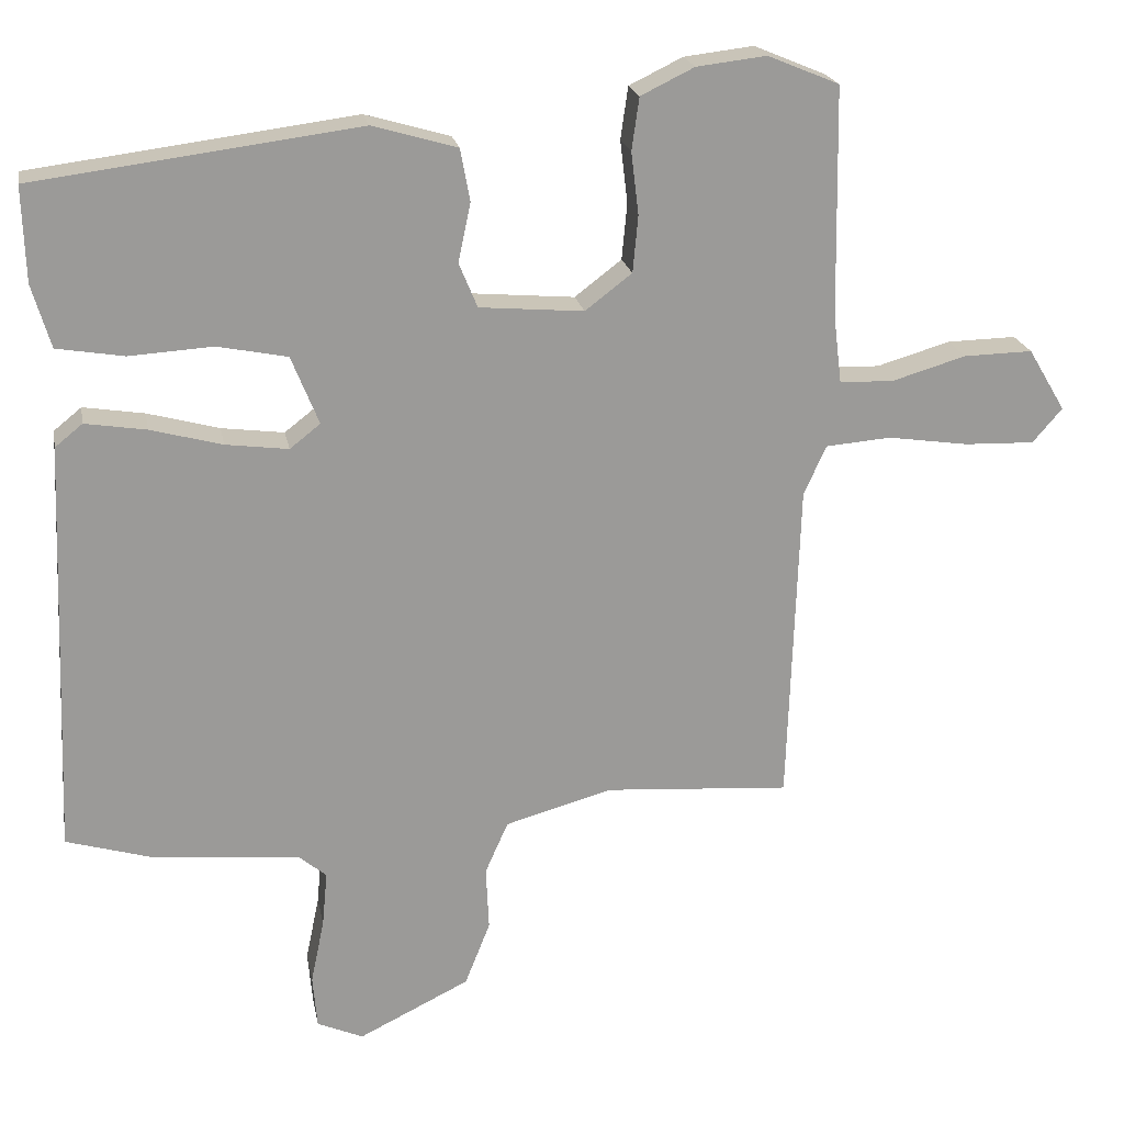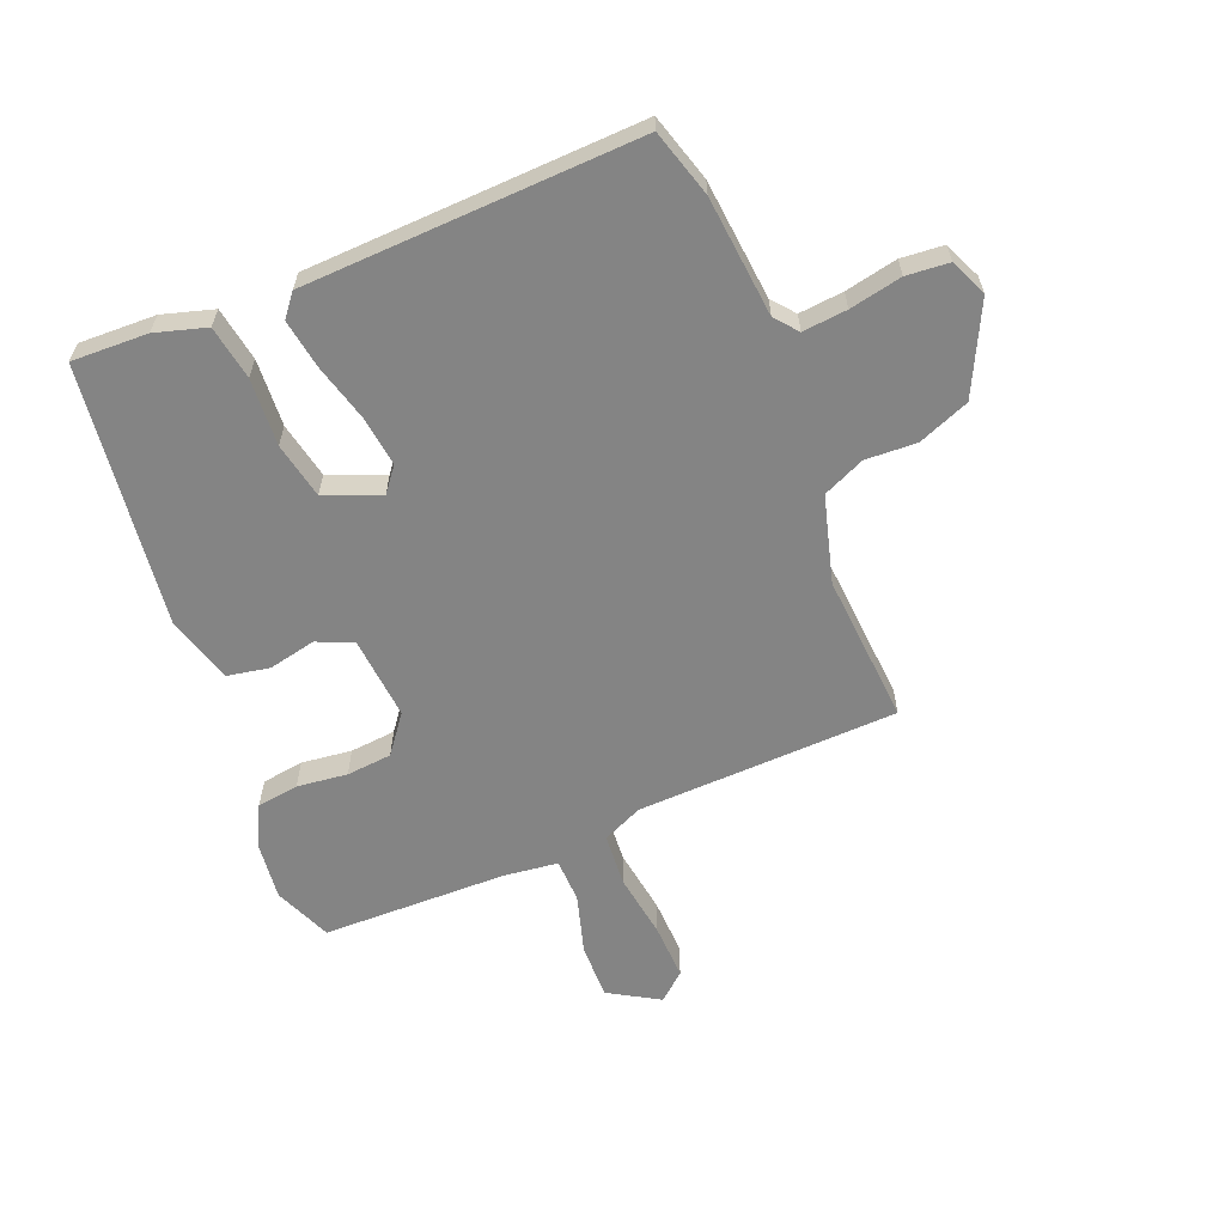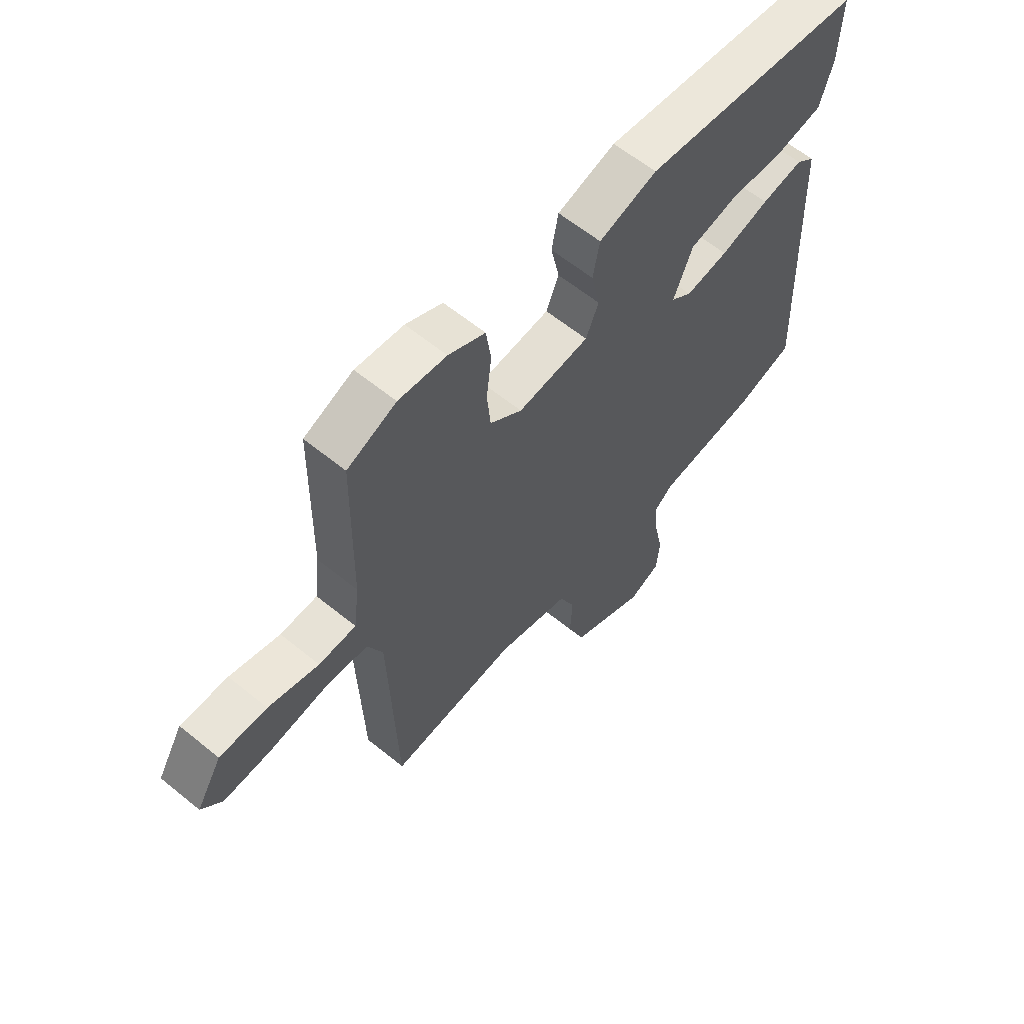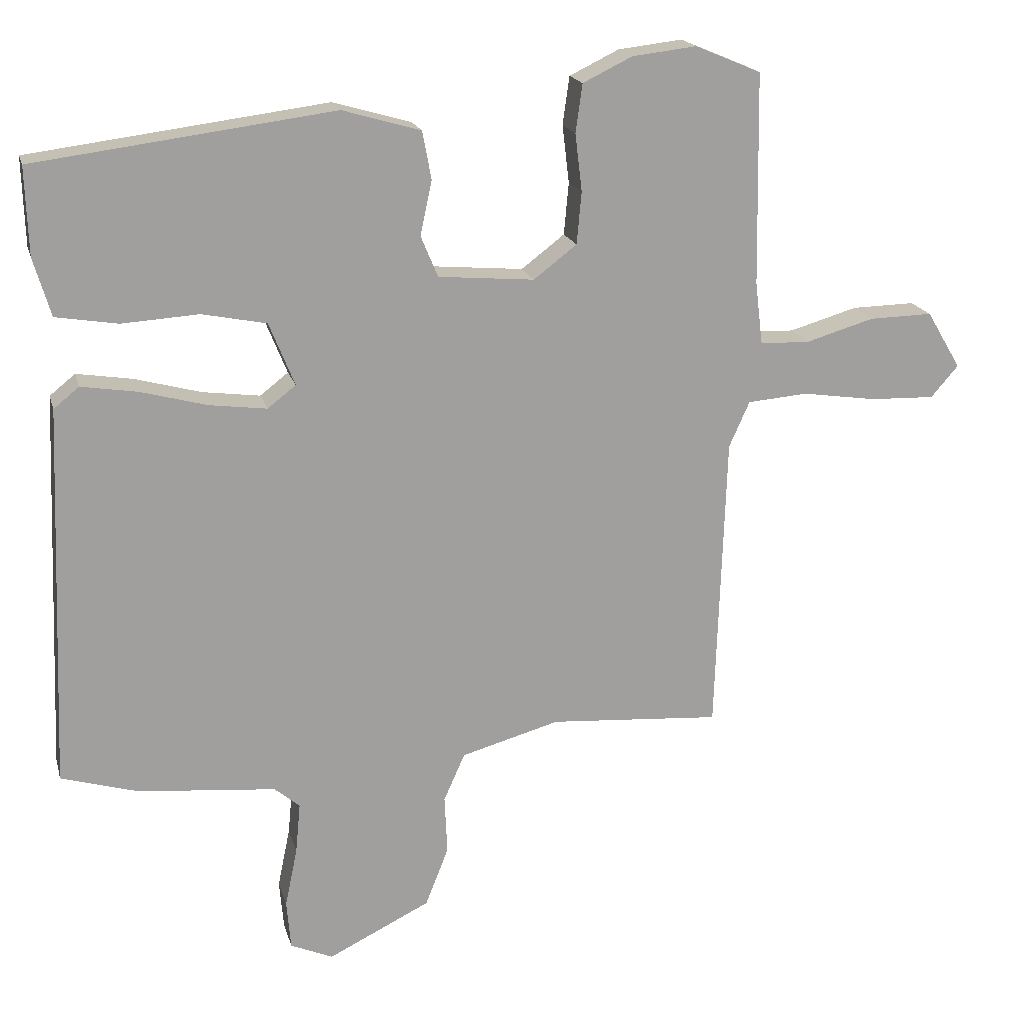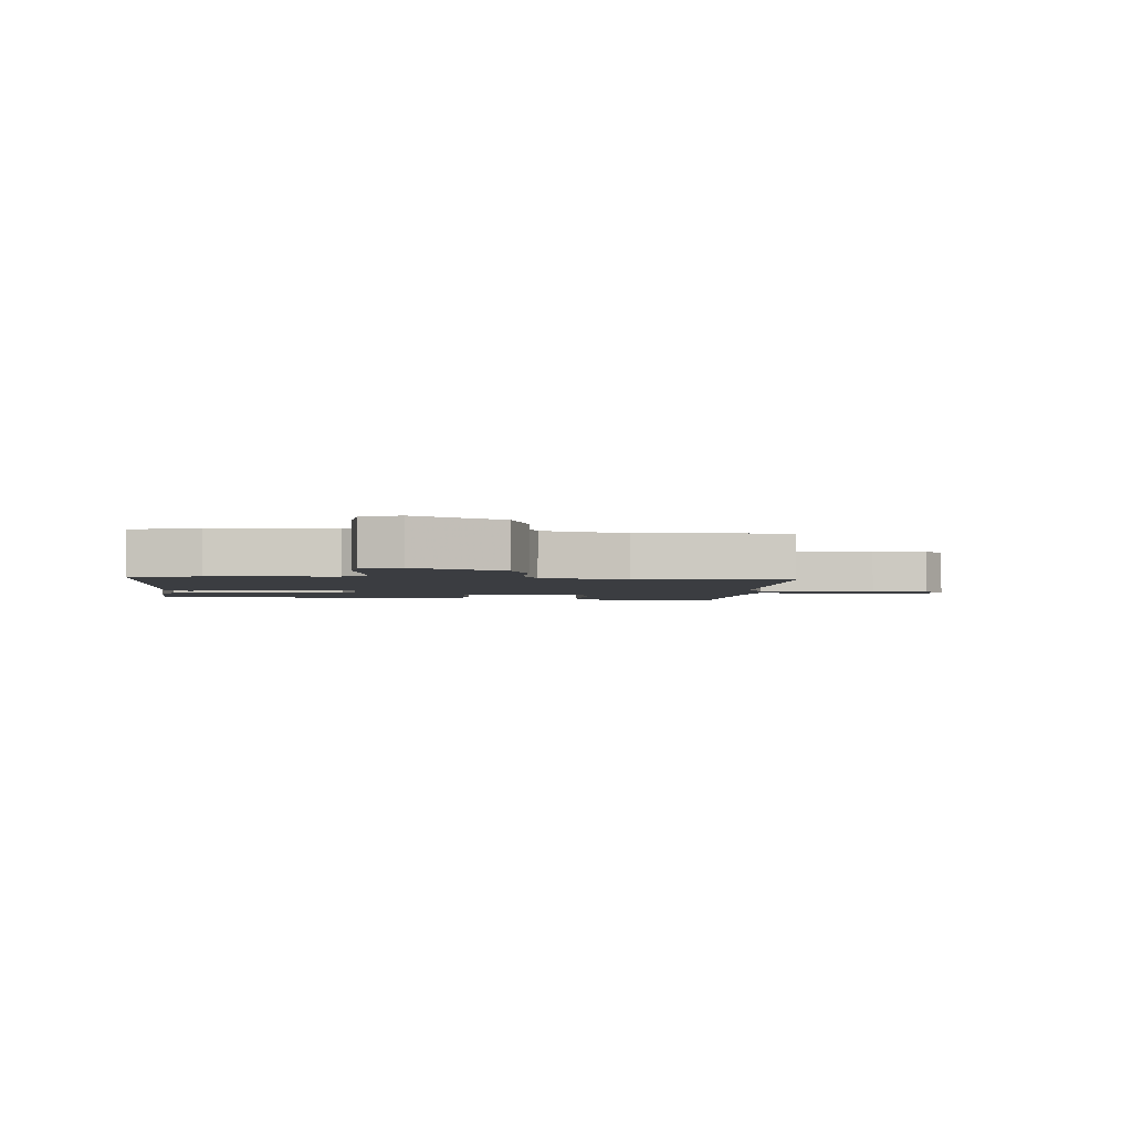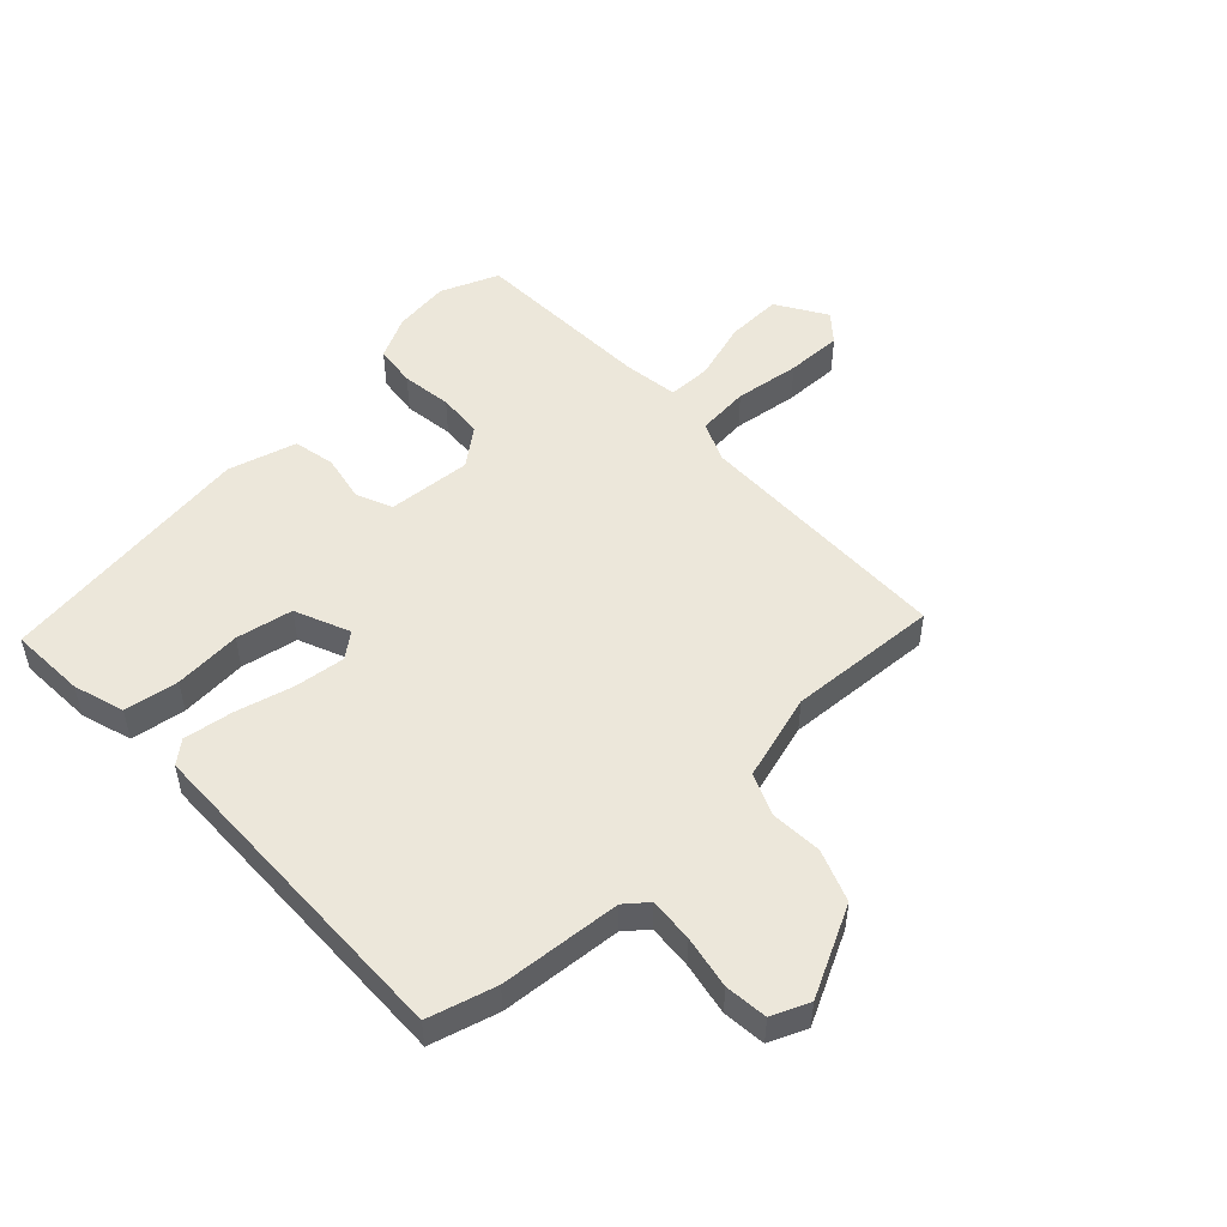
<metadata>
{"format":"obj","ext":"obj","renderer":"f3d","projection":"perspective","resolution":1024,"background":"white","views":[{"elev":20.8,"azim":169.5,"up":"+Z"},{"elev":-61.4,"azim":112.1,"up":"+Y"},{"elev":61.3,"azim":-50.3,"up":"+Z"},{"elev":18.4,"azim":166.0,"up":"+Z"},{"elev":-2.6,"azim":173.6,"up":"+Y"},{"elev":50.7,"azim":135.8,"up":"+Y"}]}
</metadata>
<code>
v 0.528 0.07 0.408
v 0.524 0.07 0.281
v 0.499 0.07 0.196
v 0.409 0.07 0.181
v 0.297 0.07 0.188
v 0.203 0.07 0.169
v 0.166 0.07 0.077
v 0.207 0.07 0.045
v 0.291 0.07 0.056
v 0.387 0.07 0.082
v 0.469 0.07 0.095
v 0.506 0.07 0.065
v 0.528 0.07 -0.492
v 0.416 0.07 -0.525
v 0.215 0.07 -0.544
v 0.178 0.07 -0.575
v 0.185 0.07 -0.649
v 0.203 0.07 -0.736
v 0.197 0.07 -0.807
v 0.135 0.07 -0.834
v -0.014 0.07 -0.761
v -0.048 0.07 -0.675
v -0.044 0.07 -0.59
v -0.075 0.07 -0.52
v -0.219 0.07 -0.48
v -0.469 0.07 -0.498
v -0.484 0.07 -0.062
v -0.514 0.07 0.005
v -0.602 0.07 0.012
v -0.711 0.07 -0.004
v -0.805 0.07 -0.007
v -0.845 0.07 0.039
v -0.795 0.07 0.123
v -0.702 0.07 0.121
v -0.603 0.07 0.092
v -0.53 0.07 0.094
v -0.519 0.07 0.185
v -0.514 0.07 0.494
v -0.418 0.07 0.534
v -0.324 0.07 0.523
v -0.252 0.07 0.488
v -0.242 0.07 0.418
v -0.252 0.07 0.334
v -0.245 0.07 0.258
v -0.182 0.07 0.21
v -0.042 0.07 0.222
v -0.017 0.07 0.282
v -0.034 0.07 0.361
v -0.021 0.07 0.431
v 0.093 0.07 0.464
v 0.528 0 0.408
v 0.524 0 0.281
v 0.499 0 0.196
v 0.409 0 0.181
v 0.297 0 0.188
v 0.203 0 0.169
v 0.166 0 0.077
v 0.207 0 0.045
v 0.291 0 0.056
v 0.387 0 0.082
v 0.469 0 0.095
v 0.506 0 0.065
v 0.528 0 -0.492
v 0.416 0 -0.525
v 0.215 0 -0.544
v 0.178 0 -0.575
v 0.185 0 -0.649
v 0.203 0 -0.736
v 0.197 0 -0.807
v 0.135 0 -0.834
v -0.014 0 -0.761
v -0.048 0 -0.675
v -0.044 0 -0.59
v -0.075 0 -0.52
v -0.219 0 -0.48
v -0.469 0 -0.498
v -0.484 0 -0.062
v -0.514 0 0.005
v -0.602 0 0.012
v -0.711 0 -0.004
v -0.805 0 -0.007
v -0.845 0 0.039
v -0.795 0 0.123
v -0.702 0 0.121
v -0.603 0 0.092
v -0.53 0 0.094
v -0.519 0 0.185
v -0.514 0 0.494
v -0.418 0 0.534
v -0.324 0 0.523
v -0.252 0 0.488
v -0.242 0 0.418
v -0.252 0 0.334
v -0.245 0 0.258
v -0.182 0 0.21
v -0.042 0 0.222
v -0.017 0 0.282
v -0.034 0 0.361
v -0.021 0 0.431
v 0.093 0 0.464
f 47 48 49 50
f 46 47 50 1
f 40 41 42 43
f 40 43 44
f 37 38 39 40
f 36 37 40 44
f 32 33 34 35
f 32 35 36
f 29 30 31 32
f 28 29 32 36
f 27 28 36 44
f 25 26 27 44
f 20 21 22 23
f 20 23 24
f 17 18 19 20
f 16 17 20 24
f 15 16 24 25
f 9 10 11 12
f 8 9 12 13
f 7 8 13 14
f 2 3 4 5
f 46 1 2 5
f 45 46 5 6
f 25 44 45
f 7 14 15 25
f 6 7 25 45
f 100 99 98 97
f 51 100 97 96
f 93 92 91 90
f 94 93 90
f 90 89 88 87
f 94 90 87 86
f 85 84 83 82
f 86 85 82
f 82 81 80 79
f 86 82 79 78
f 94 86 78 77
f 94 77 76 75
f 73 72 71 70
f 74 73 70
f 70 69 68 67
f 74 70 67 66
f 75 74 66 65
f 62 61 60 59
f 63 62 59 58
f 64 63 58 57
f 55 54 53 52
f 55 52 51 96
f 56 55 96 95
f 95 94 75
f 75 65 64 57
f 95 75 57 56
f 1 51 52 2
f 2 52 53 3
f 3 53 54 4
f 4 54 55 5
f 5 55 56 6
f 6 56 57 7
f 7 57 58 8
f 8 58 59 9
f 9 59 60 10
f 10 60 61 11
f 11 61 62 12
f 12 62 63 13
f 13 63 64 14
f 14 64 65 15
f 15 65 66 16
f 16 66 67 17
f 17 67 68 18
f 18 68 69 19
f 19 69 70 20
f 20 70 71 21
f 21 71 72 22
f 22 72 73 23
f 23 73 74 24
f 24 74 75 25
f 25 75 76 26
f 26 76 77 27
f 27 77 78 28
f 28 78 79 29
f 29 79 80 30
f 30 80 81 31
f 31 81 82 32
f 32 82 83 33
f 33 83 84 34
f 34 84 85 35
f 35 85 86 36
f 36 86 87 37
f 37 87 88 38
f 38 88 89 39
f 39 89 90 40
f 40 90 91 41
f 41 91 92 42
f 42 92 93 43
f 43 93 94 44
f 44 94 95 45
f 45 95 96 46
f 46 96 97 47
f 47 97 98 48
f 48 98 99 49
f 49 99 100 50
f 50 100 51 1

</code>
